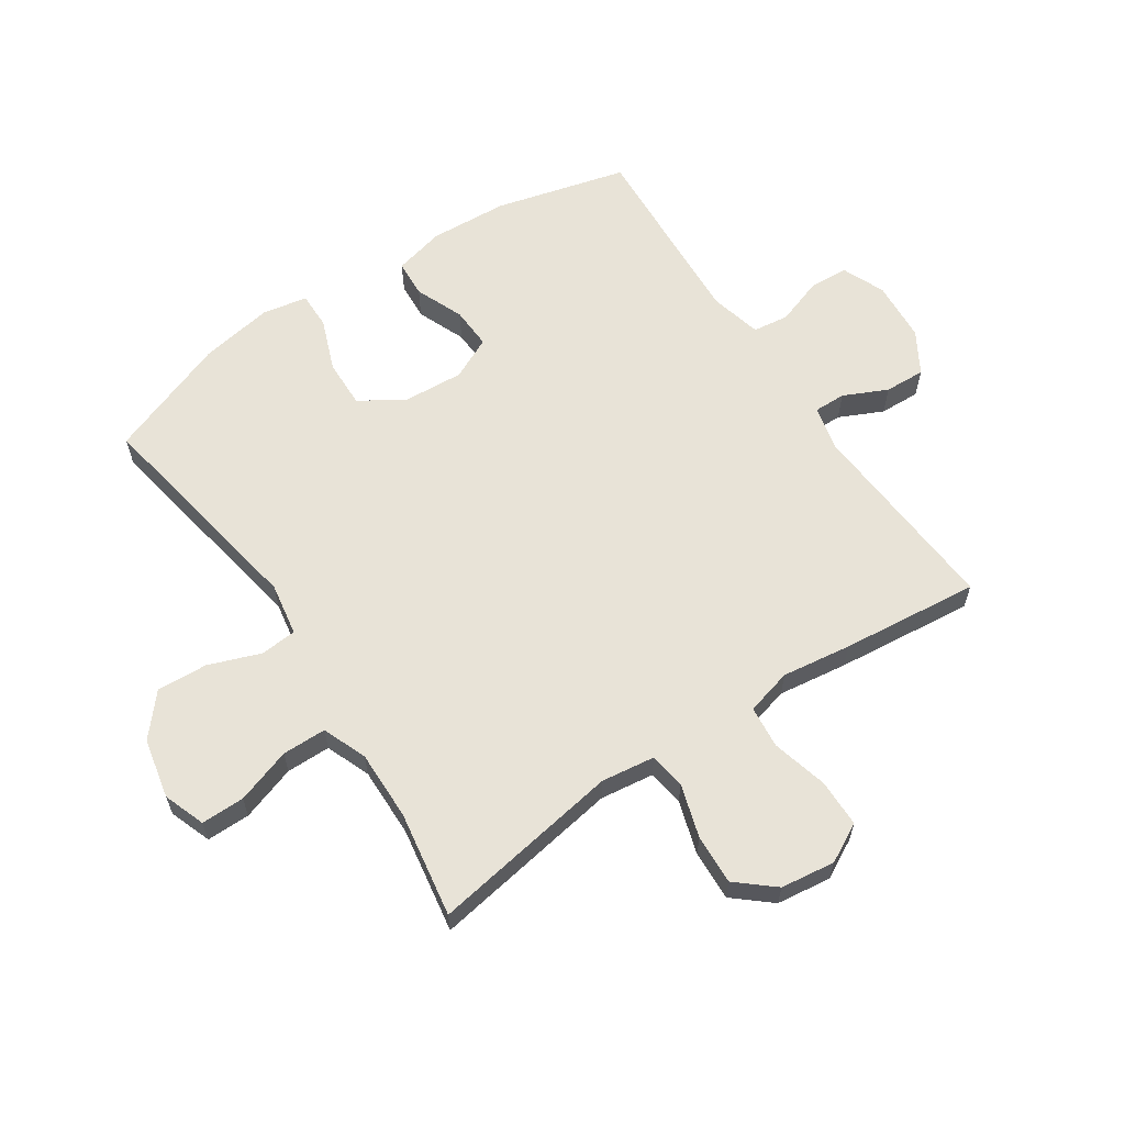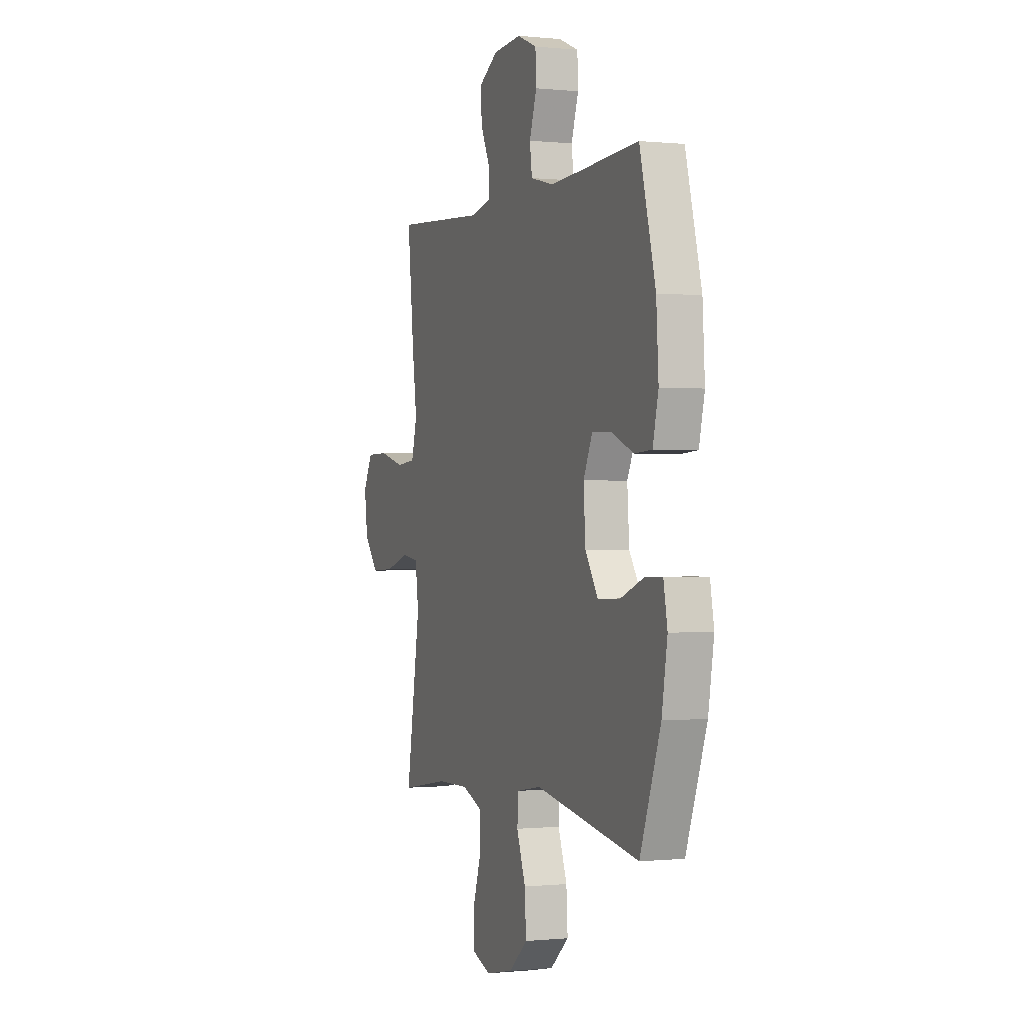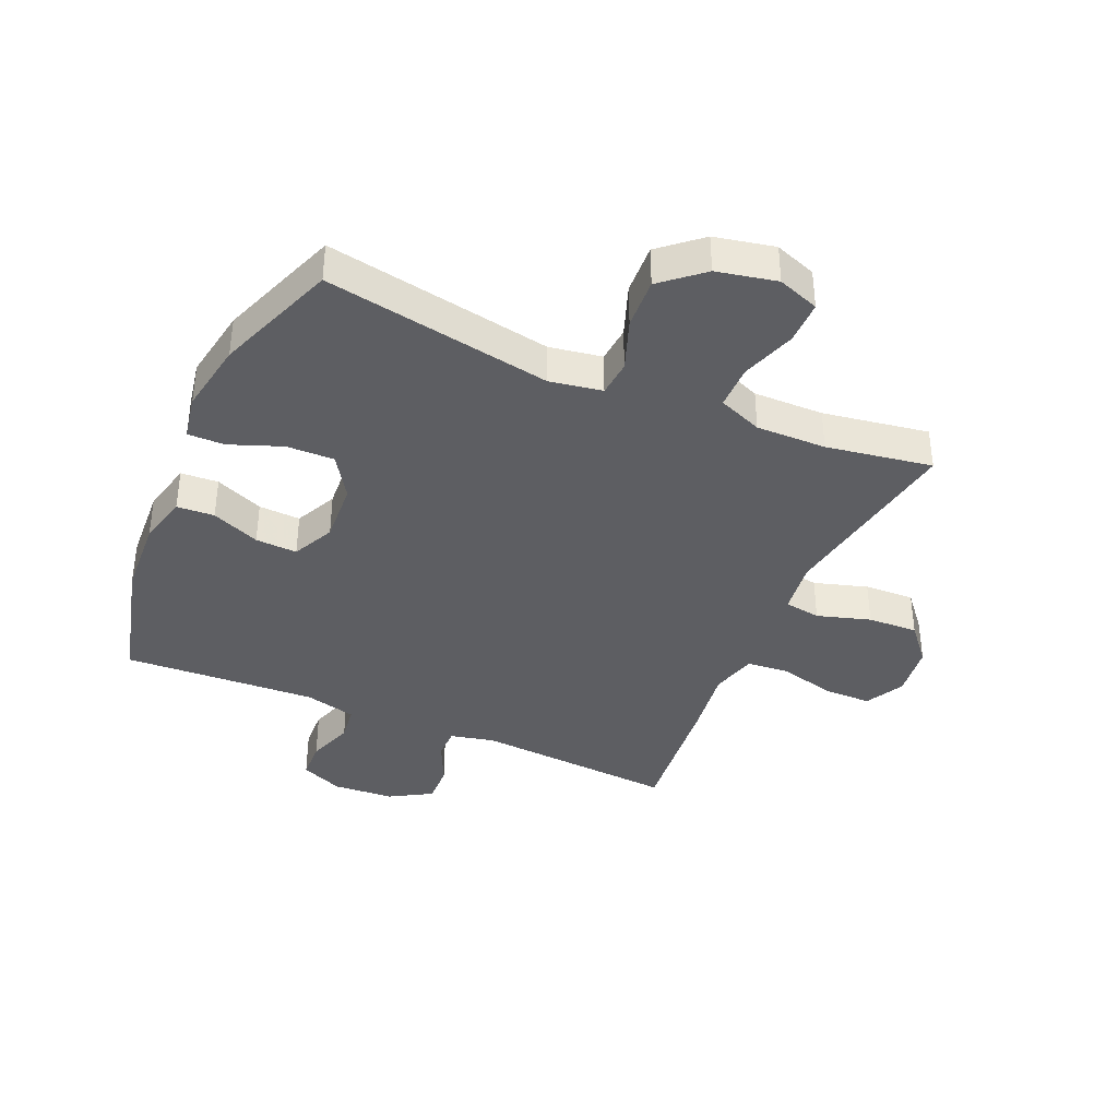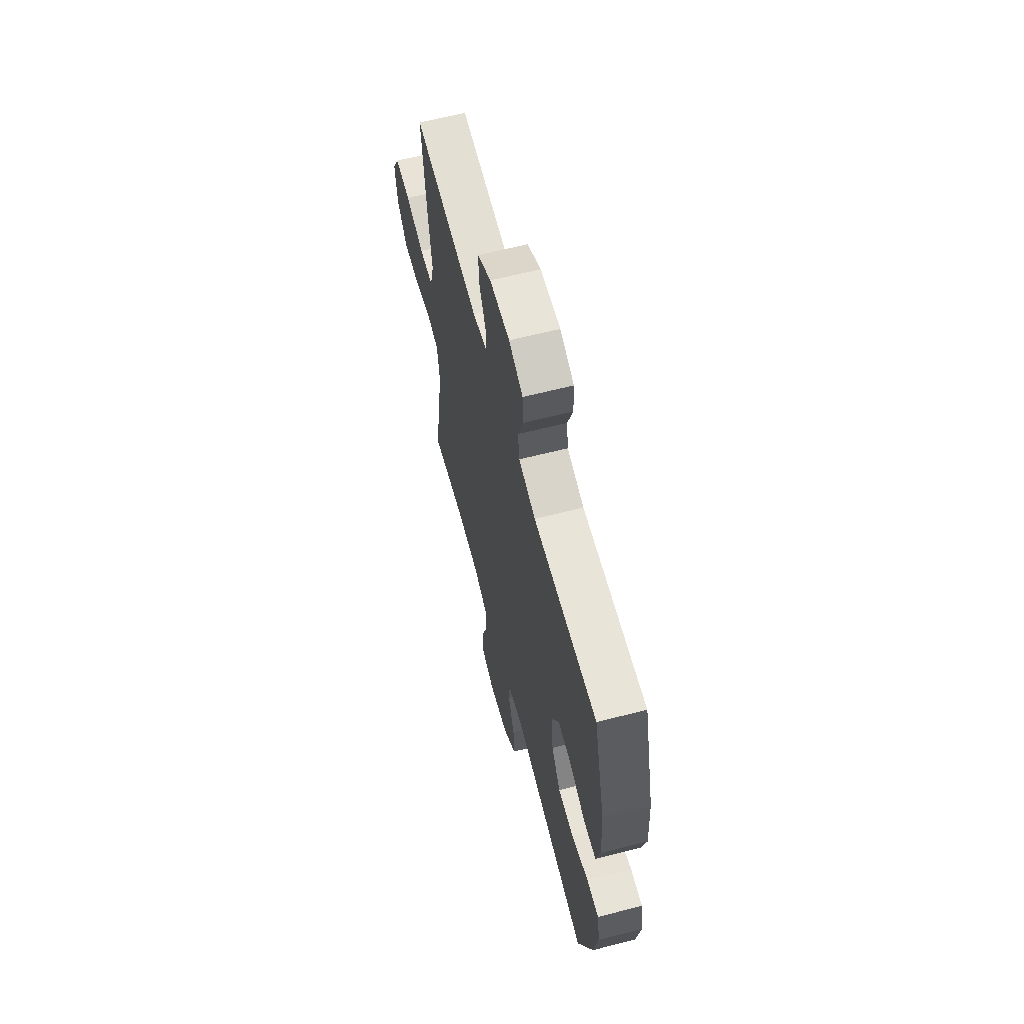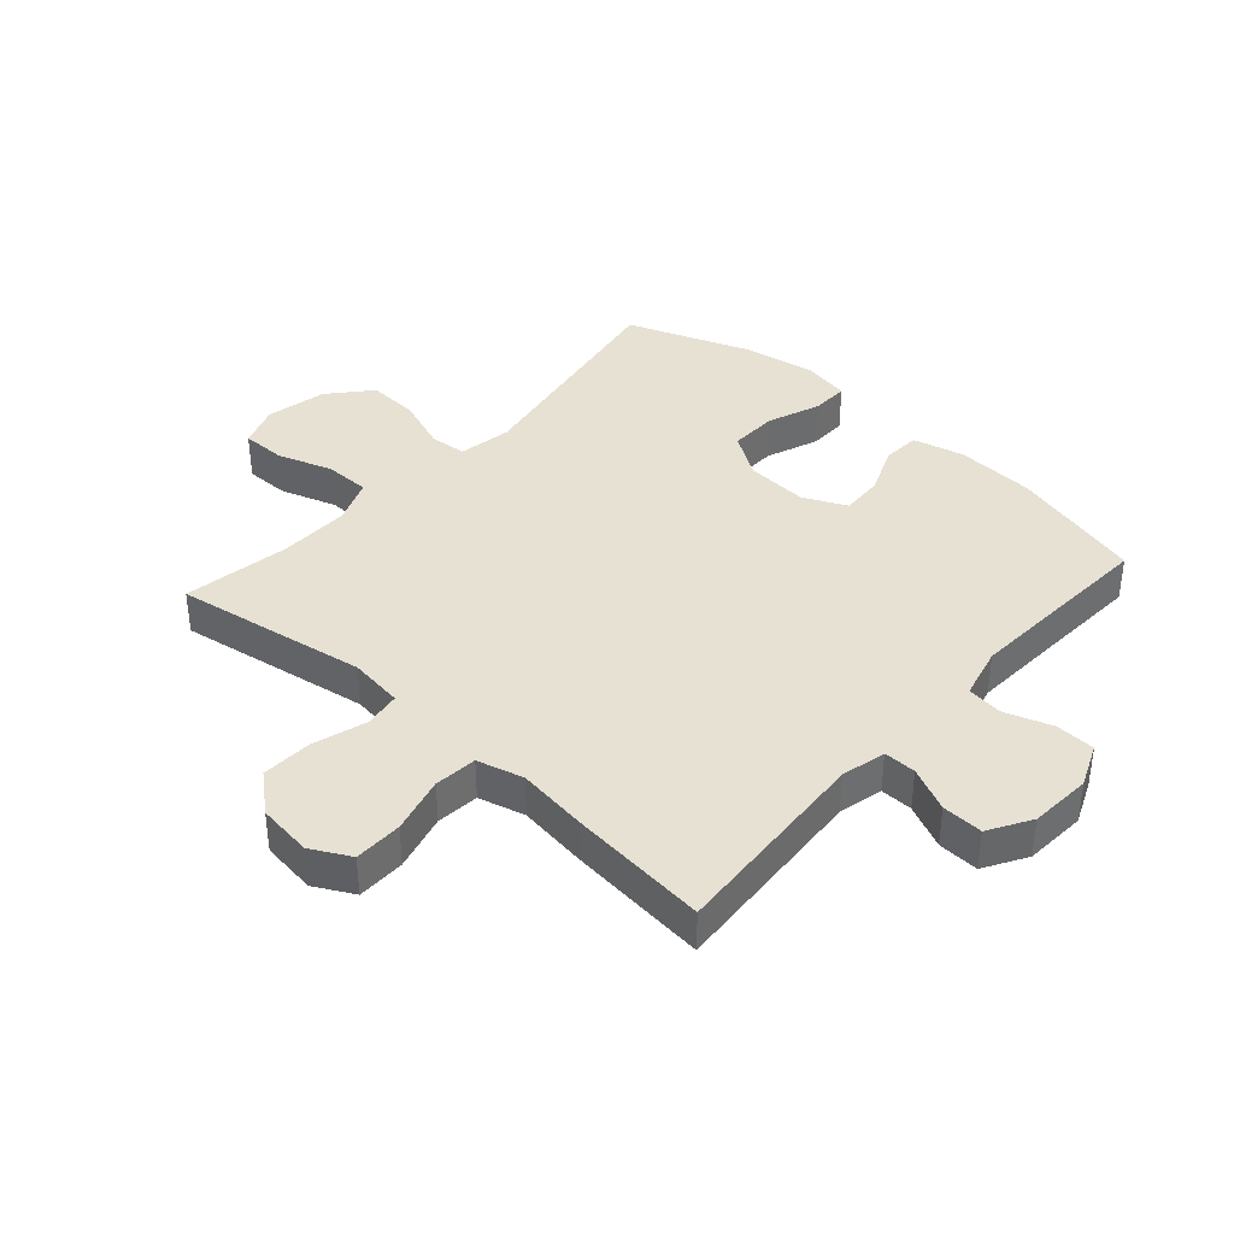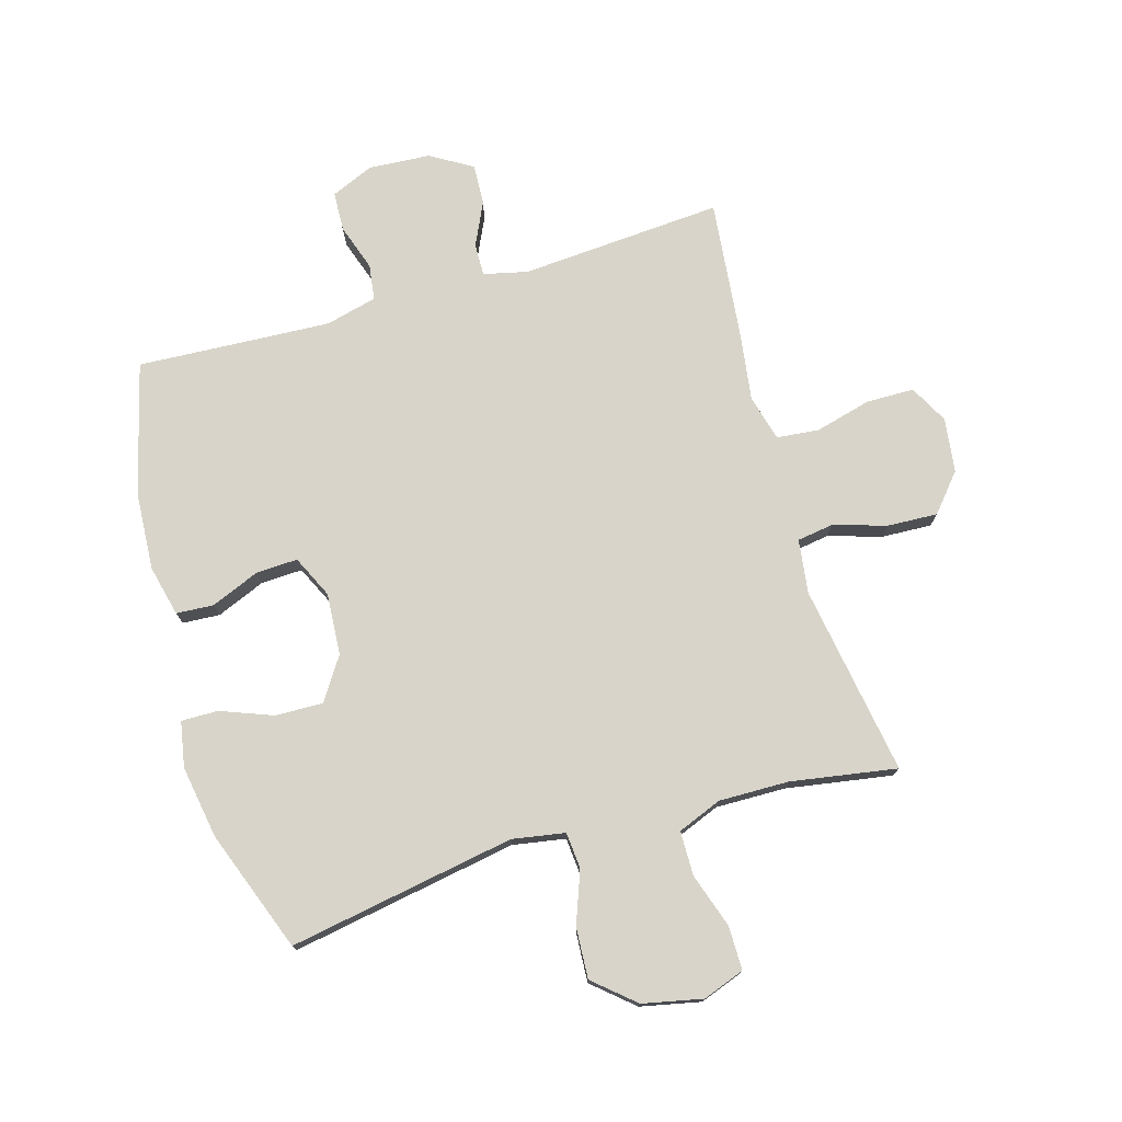
<metadata>
{"format":"obj","ext":"obj","renderer":"f3d","projection":"perspective","resolution":1024,"background":"white","views":[{"elev":62.0,"azim":-123.8,"up":"+Y"},{"elev":-0.3,"azim":68.9,"up":"+Z"},{"elev":-38.4,"azim":156.2,"up":"+Y"},{"elev":63.1,"azim":75.5,"up":"+Z"},{"elev":38.7,"azim":-48.3,"up":"+Y"},{"elev":75.6,"azim":163.7,"up":"+Y"}]}
</metadata>
<code>
v -0.5 0.07 0.5
v -0.166 0.07 0.477
v -0.093 0.07 0.494
v -0.094 0.07 0.547
v -0.128 0.07 0.619
v -0.131 0.07 0.686
v -0.062 0.07 0.727
v 0.039 0.07 0.734
v 0.11 0.07 0.704
v 0.113 0.07 0.639
v 0.087 0.07 0.562
v 0.095 0.07 0.503
v 0.18 0.07 0.482
v 0.308 0.07 0.489
v 0.5 0.07 0.5
v 0.557 0.07 0.283
v 0.565 0.07 0.154
v 0.545 0.07 0.07
v 0.483 0.07 0.066
v 0.403 0.07 0.099
v 0.334 0.07 0.102
v 0.301 0.07 0.032
v 0.308 0.07 -0.07
v 0.354 0.07 -0.14
v 0.433 0.07 -0.138
v 0.519 0.07 -0.105
v 0.58 0.07 -0.104
v 0.594 0.07 -0.179
v 0.574 0.07 -0.299
v 0.5 0.07 -0.5
v 0.125 0.07 -0.435
v 0.038 0.07 -0.45
v 0.033 0.07 -0.51
v 0.065 0.07 -0.596
v 0.07 0.07 -0.68
v 0.003 0.07 -0.738
v -0.096 0.07 -0.759
v -0.165 0.07 -0.734
v -0.165 0.07 -0.662
v -0.135 0.07 -0.571
v -0.136 0.07 -0.498
v -0.209 0.07 -0.469
v -0.325 0.07 -0.471
v -0.5 0.07 -0.5
v -0.449 0.07 -0.185
v -0.461 0.07 -0.096
v -0.521 0.07 -0.087
v -0.609 0.07 -0.114
v -0.692 0.07 -0.118
v -0.744 0.07 -0.057
v -0.756 0.07 0.033
v -0.722 0.07 0.097
v -0.643 0.07 0.098
v -0.55 0.07 0.074
v -0.48 0.07 0.081
v -0.46 0.07 0.157
v -0.476 0.07 0.272
v -0.5 0 0.5
v -0.166 0 0.477
v -0.093 0 0.494
v -0.094 0 0.547
v -0.128 0 0.619
v -0.131 0 0.686
v -0.062 0 0.727
v 0.039 0 0.734
v 0.11 0 0.704
v 0.113 0 0.639
v 0.087 0 0.562
v 0.095 0 0.503
v 0.18 0 0.482
v 0.308 0 0.489
v 0.5 0 0.5
v 0.557 0 0.283
v 0.565 0 0.154
v 0.545 0 0.07
v 0.483 0 0.066
v 0.403 0 0.099
v 0.334 0 0.102
v 0.301 0 0.032
v 0.308 0 -0.07
v 0.354 0 -0.14
v 0.433 0 -0.138
v 0.519 0 -0.105
v 0.58 0 -0.104
v 0.594 0 -0.179
v 0.574 0 -0.299
v 0.5 0 -0.5
v 0.125 0 -0.435
v 0.038 0 -0.45
v 0.033 0 -0.51
v 0.065 0 -0.596
v 0.07 0 -0.68
v 0.003 0 -0.738
v -0.096 0 -0.759
v -0.165 0 -0.734
v -0.165 0 -0.662
v -0.135 0 -0.571
v -0.136 0 -0.498
v -0.209 0 -0.469
v -0.325 0 -0.471
v -0.5 0 -0.5
v -0.449 0 -0.185
v -0.461 0 -0.096
v -0.521 0 -0.087
v -0.609 0 -0.114
v -0.692 0 -0.118
v -0.744 0 -0.057
v -0.756 0 0.033
v -0.722 0 0.097
v -0.643 0 0.098
v -0.55 0 0.074
v -0.48 0 0.081
v -0.46 0 0.157
v -0.476 0 0.272
f 56 57 1 2
f 55 56 2 3
f 52 53 54
f 51 52 54
f 50 51 54
f 49 50 54
f 48 49 54
f 47 48 54
f 46 47 54 55
f 45 46 55 3
f 43 44 45 3
f 38 39 40
f 37 38 40
f 36 37 40
f 35 36 40
f 34 35 40
f 33 34 40
f 32 33 40 41
f 29 30 31
f 28 29 31
f 27 28 31
f 26 27 31
f 25 26 31
f 24 25 31 32
f 32 41 42
f 24 32 42
f 23 24 42
f 18 19 20
f 17 18 20
f 16 17 20
f 15 16 20
f 14 15 20
f 13 14 20 21
f 12 13 21 22
f 9 10 11
f 8 9 11
f 7 8 11
f 6 7 11
f 5 6 11
f 4 5 11
f 3 4 11 12
f 23 42 43
f 22 23 43
f 12 22 43
f 3 12 43
f 59 58 114 113
f 60 59 113 112
f 111 110 109
f 111 109 108
f 111 108 107
f 111 107 106
f 111 106 105
f 111 105 104
f 112 111 104 103
f 60 112 103 102
f 60 102 101 100
f 97 96 95
f 97 95 94
f 97 94 93
f 97 93 92
f 97 92 91
f 97 91 90
f 98 97 90 89
f 88 87 86
f 88 86 85
f 88 85 84
f 88 84 83
f 88 83 82
f 89 88 82 81
f 99 98 89
f 99 89 81
f 99 81 80
f 77 76 75
f 77 75 74
f 77 74 73
f 77 73 72
f 77 72 71
f 78 77 71 70
f 79 78 70 69
f 68 67 66
f 68 66 65
f 68 65 64
f 68 64 63
f 68 63 62
f 68 62 61
f 69 68 61 60
f 100 99 80
f 100 80 79
f 100 79 69
f 100 69 60
f 1 58 59 2
f 2 59 60 3
f 3 60 61 4
f 4 61 62 5
f 5 62 63 6
f 6 63 64 7
f 7 64 65 8
f 8 65 66 9
f 9 66 67 10
f 10 67 68 11
f 11 68 69 12
f 12 69 70 13
f 13 70 71 14
f 14 71 72 15
f 15 72 73 16
f 16 73 74 17
f 17 74 75 18
f 18 75 76 19
f 19 76 77 20
f 20 77 78 21
f 21 78 79 22
f 22 79 80 23
f 23 80 81 24
f 24 81 82 25
f 25 82 83 26
f 26 83 84 27
f 27 84 85 28
f 28 85 86 29
f 29 86 87 30
f 30 87 88 31
f 31 88 89 32
f 32 89 90 33
f 33 90 91 34
f 34 91 92 35
f 35 92 93 36
f 36 93 94 37
f 37 94 95 38
f 38 95 96 39
f 39 96 97 40
f 40 97 98 41
f 41 98 99 42
f 42 99 100 43
f 43 100 101 44
f 44 101 102 45
f 45 102 103 46
f 46 103 104 47
f 47 104 105 48
f 48 105 106 49
f 49 106 107 50
f 50 107 108 51
f 51 108 109 52
f 52 109 110 53
f 53 110 111 54
f 54 111 112 55
f 55 112 113 56
f 56 113 114 57
f 57 114 58 1

</code>
